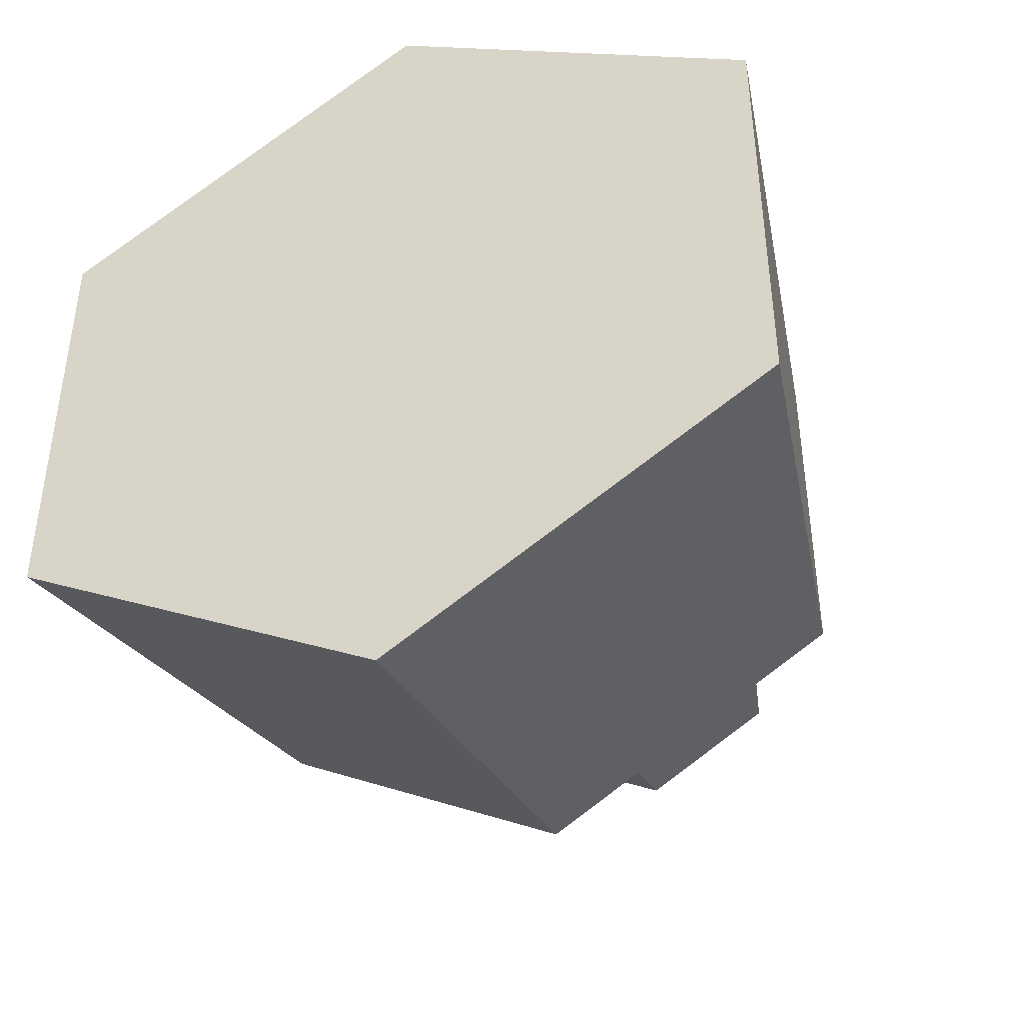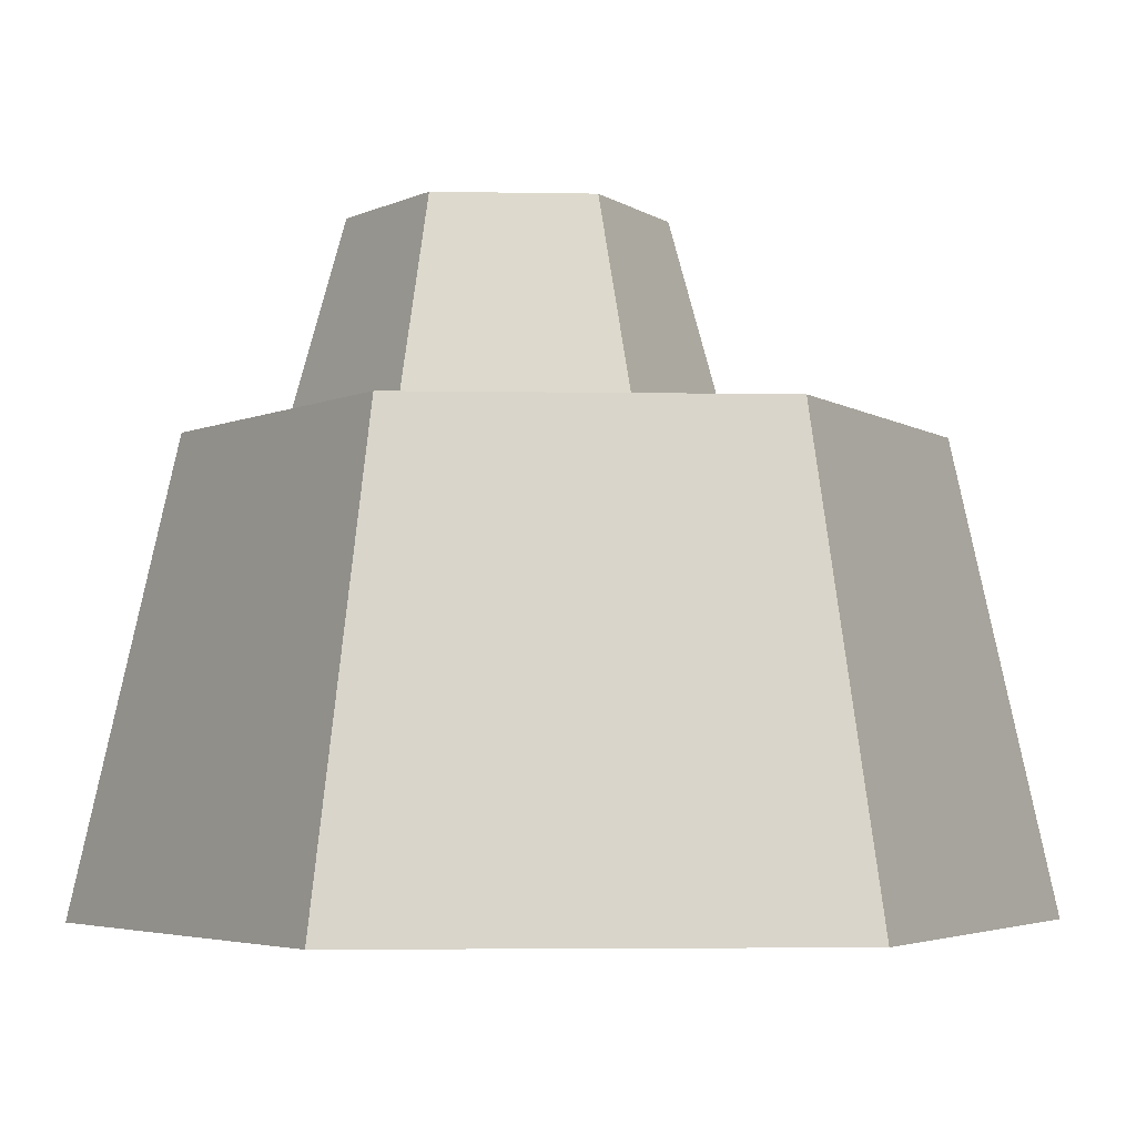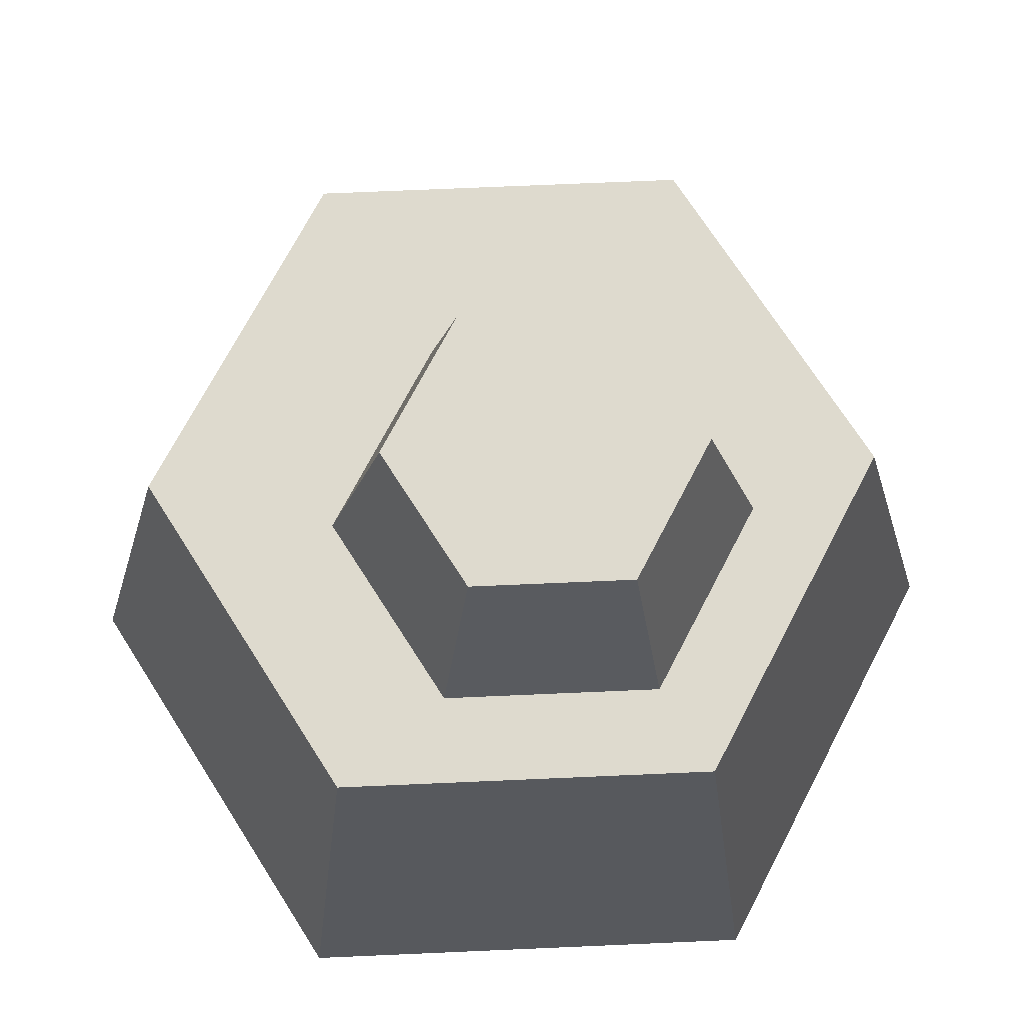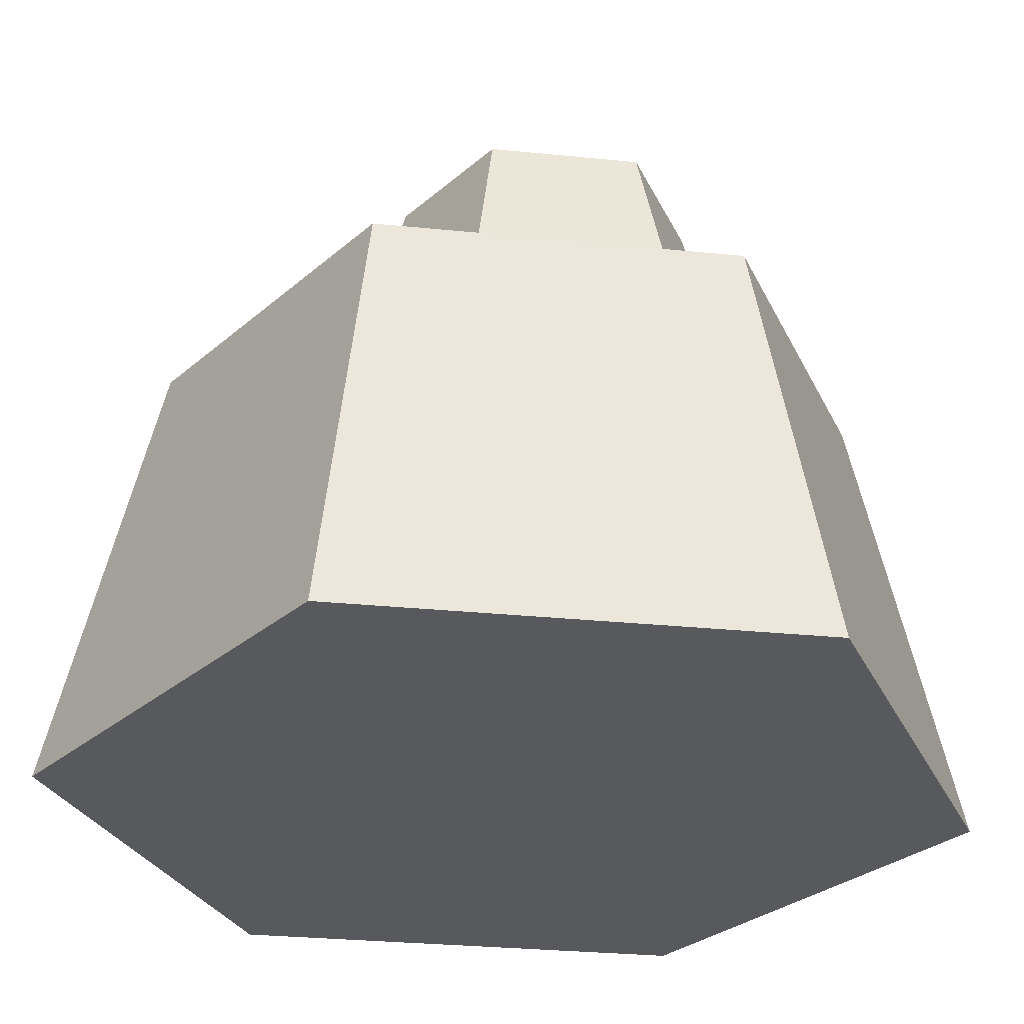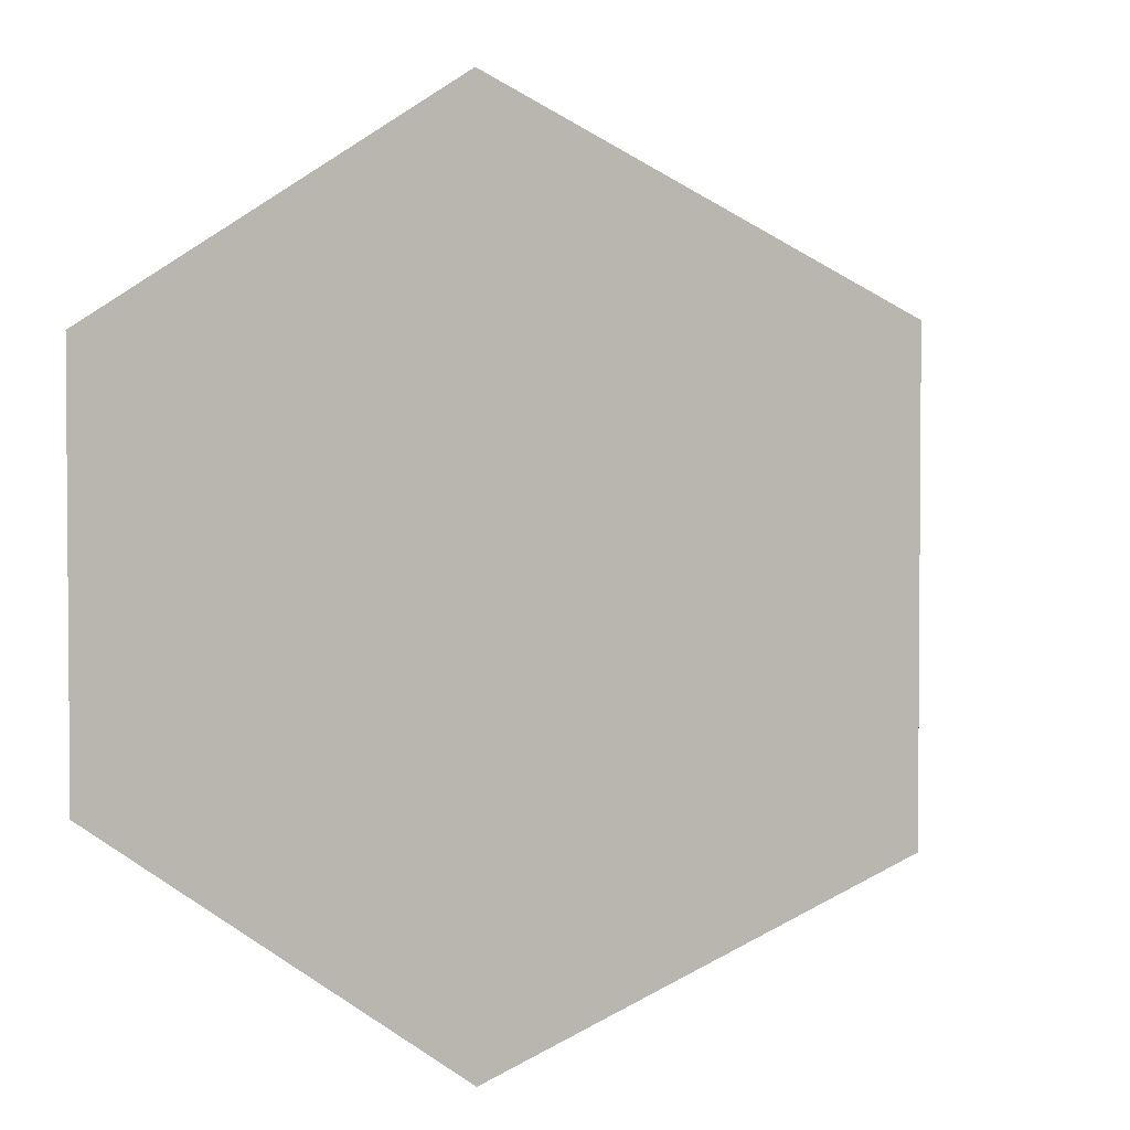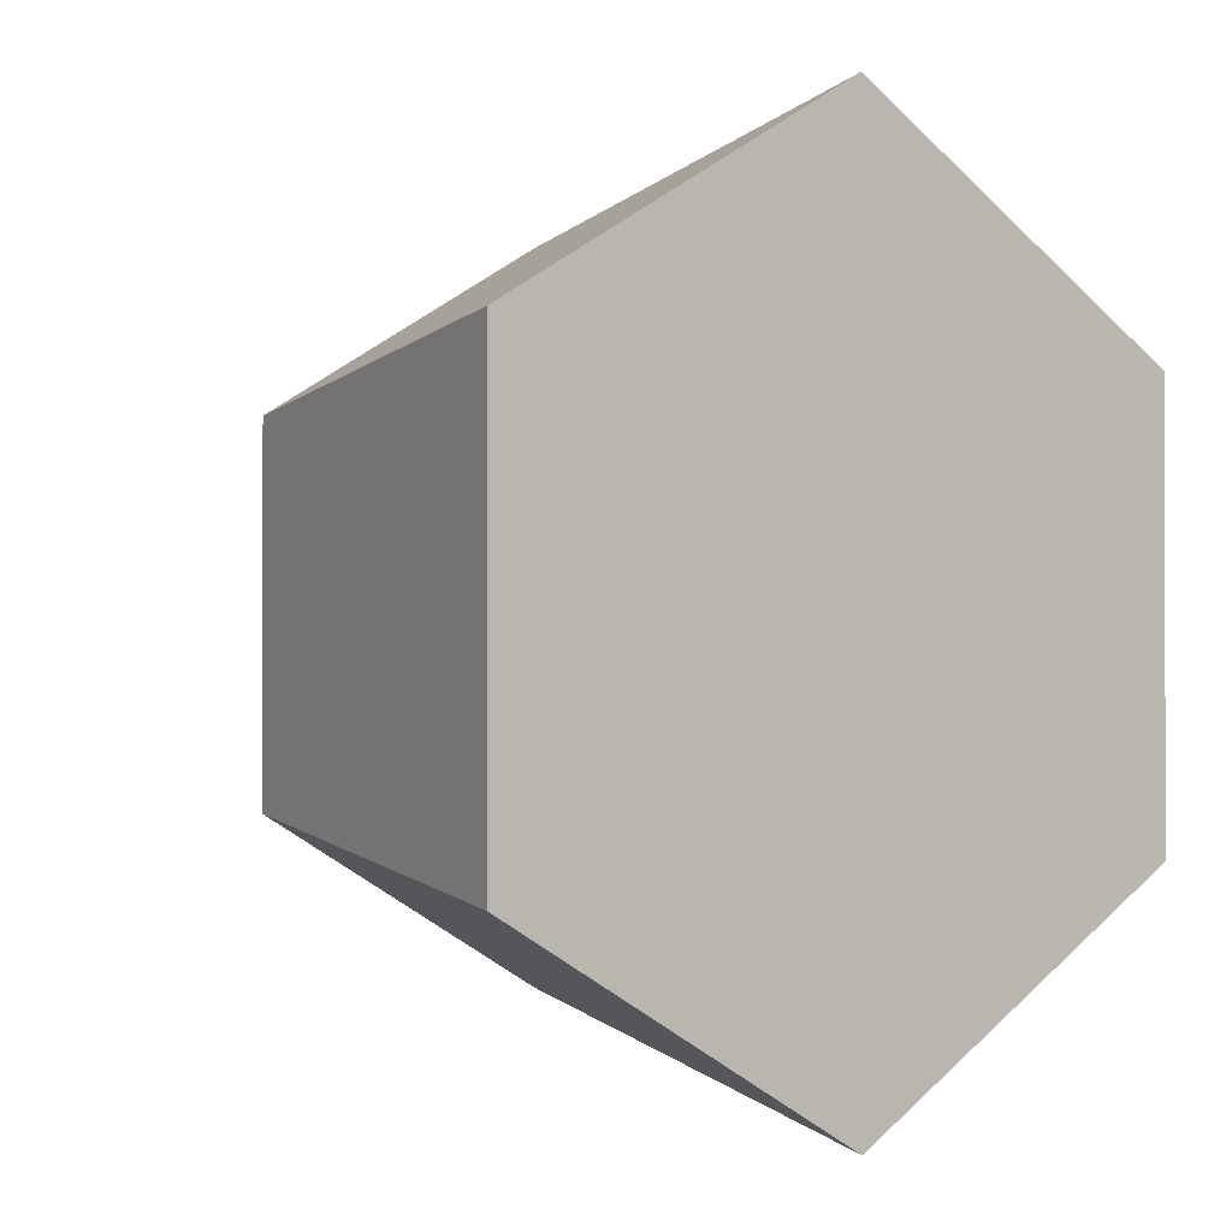
<metadata>
{"format":"obj","ext":"obj","renderer":"f3d","projection":"perspective","resolution":1024,"background":"white","views":[{"elev":-42.6,"azim":-157.9,"up":"+Y"},{"elev":-3.9,"azim":26.5,"up":"+Z"},{"elev":71.2,"azim":-92.5,"up":"+Z"},{"elev":-29.5,"azim":-98.5,"up":"+Z"},{"elev":2.7,"azim":-165.8,"up":"+Y"},{"elev":-0.7,"azim":140.3,"up":"+Y"}]}
</metadata>
<code>
o Mesh1_Rock_2_Model
v -2.441 -3.186 -4.287
v -1.9 -2.874 -1.501
v -1.9 -0.6562 -1.501
v -2.441 -0.3434 -4.287
v 0.02063 -4.608 -4.287
v 0.02063 -3.982 -1.501
v 2.483 -0.3434 -4.287
v 2.483 -3.186 -4.287
v 0.02063 1.078 -4.287
v 1.941 -0.6562 -1.501
v 1.941 -2.874 -1.501
v 0.02063 0.4526 -1.501
v -0.281 -0.6617 -1.501
v -1.388 -1.301 -1.501
v -1.388 -2.579 -1.501
v -0.281 -3.218 -1.501
v 0.8261 -2.579 -1.501
v 0.8261 -1.301 -1.501
v -0.281 -1.007 -0.2497
v 0.5272 -1.473 -0.2497
v 0.5272 -2.407 -0.2497
v -1.089 -1.473 -0.2497
v -1.089 -2.407 -0.2497
v -0.281 -2.873 -0.2497
g Mesh1_Rock_2_Model_Mesh1_Rock_2_Model_Stone
f 1 2 3 4
f 1 5 6 2
f 7 8 5 1 4 9
f 7 10 11 8
f 12 10 7 9
f 3 10 12
f 10 3 13
f 13 3 14
f 14 3 2
f 14 2 15
f 15 2 16
f 16 2 6
f 11 16 6
f 11 17 16
f 11 18 17
f 10 18 11
f 18 10 13
f 19 20 18 13
f 21 20 19 22 23 24
f 18 20 21 17
f 16 17 21 24
f 15 16 24 23
f 15 23 22 14
f 22 19 13 14
f 5 8 11 6
f 3 12 9 4

</code>
